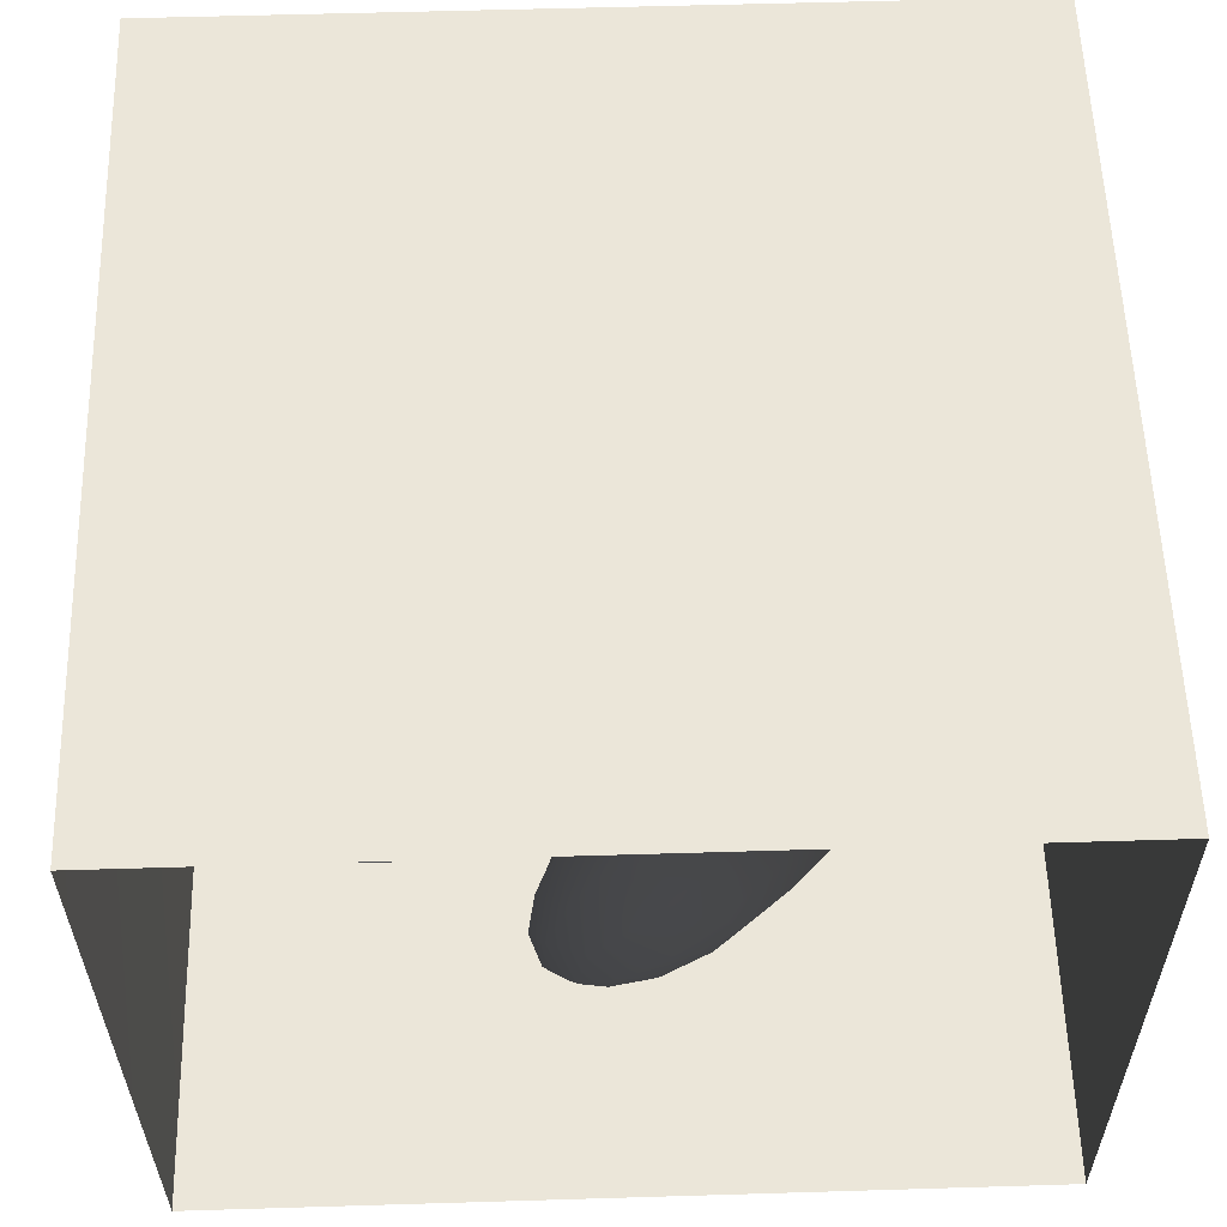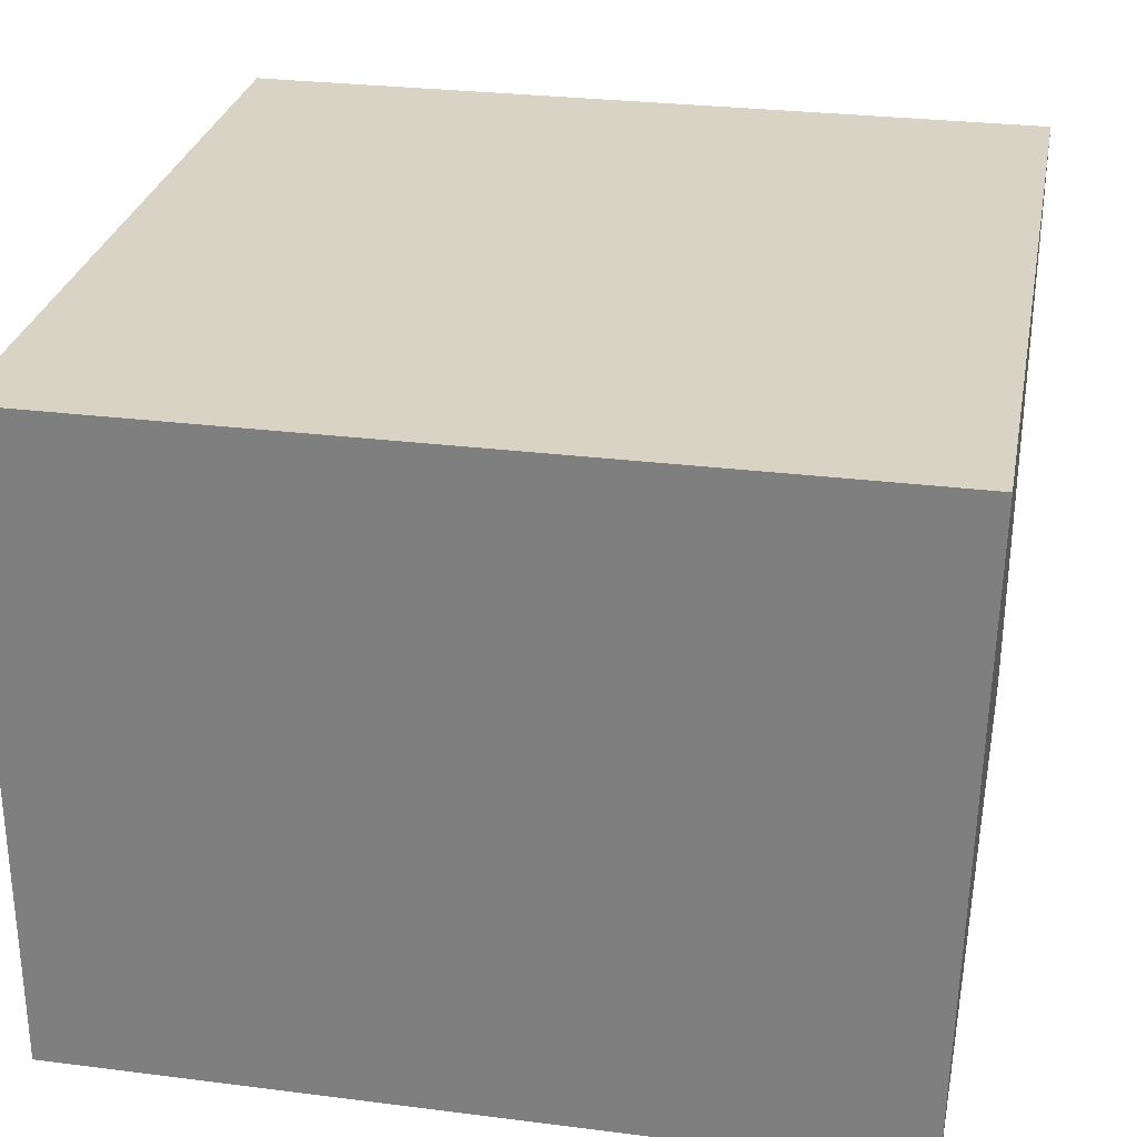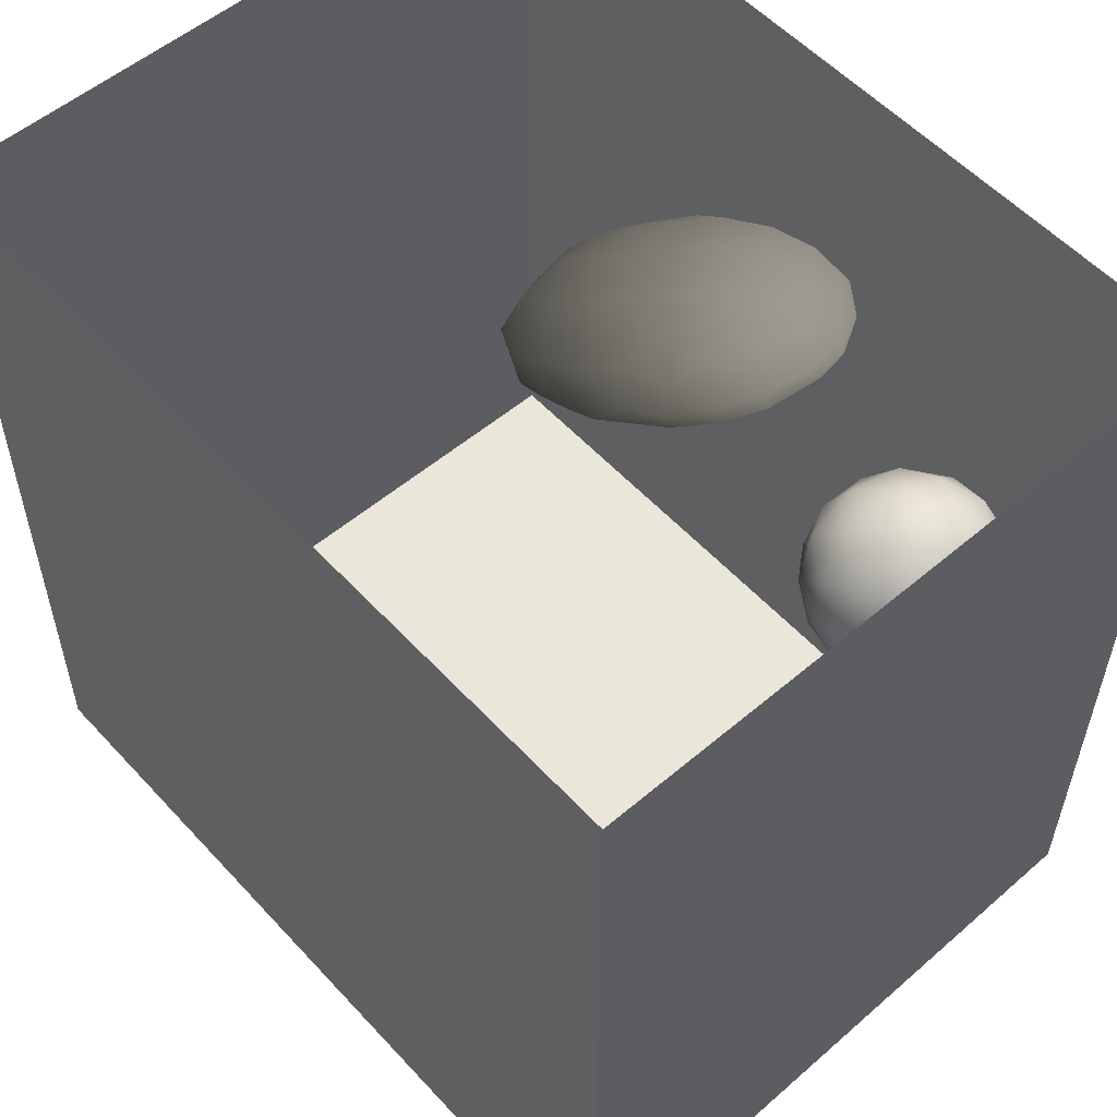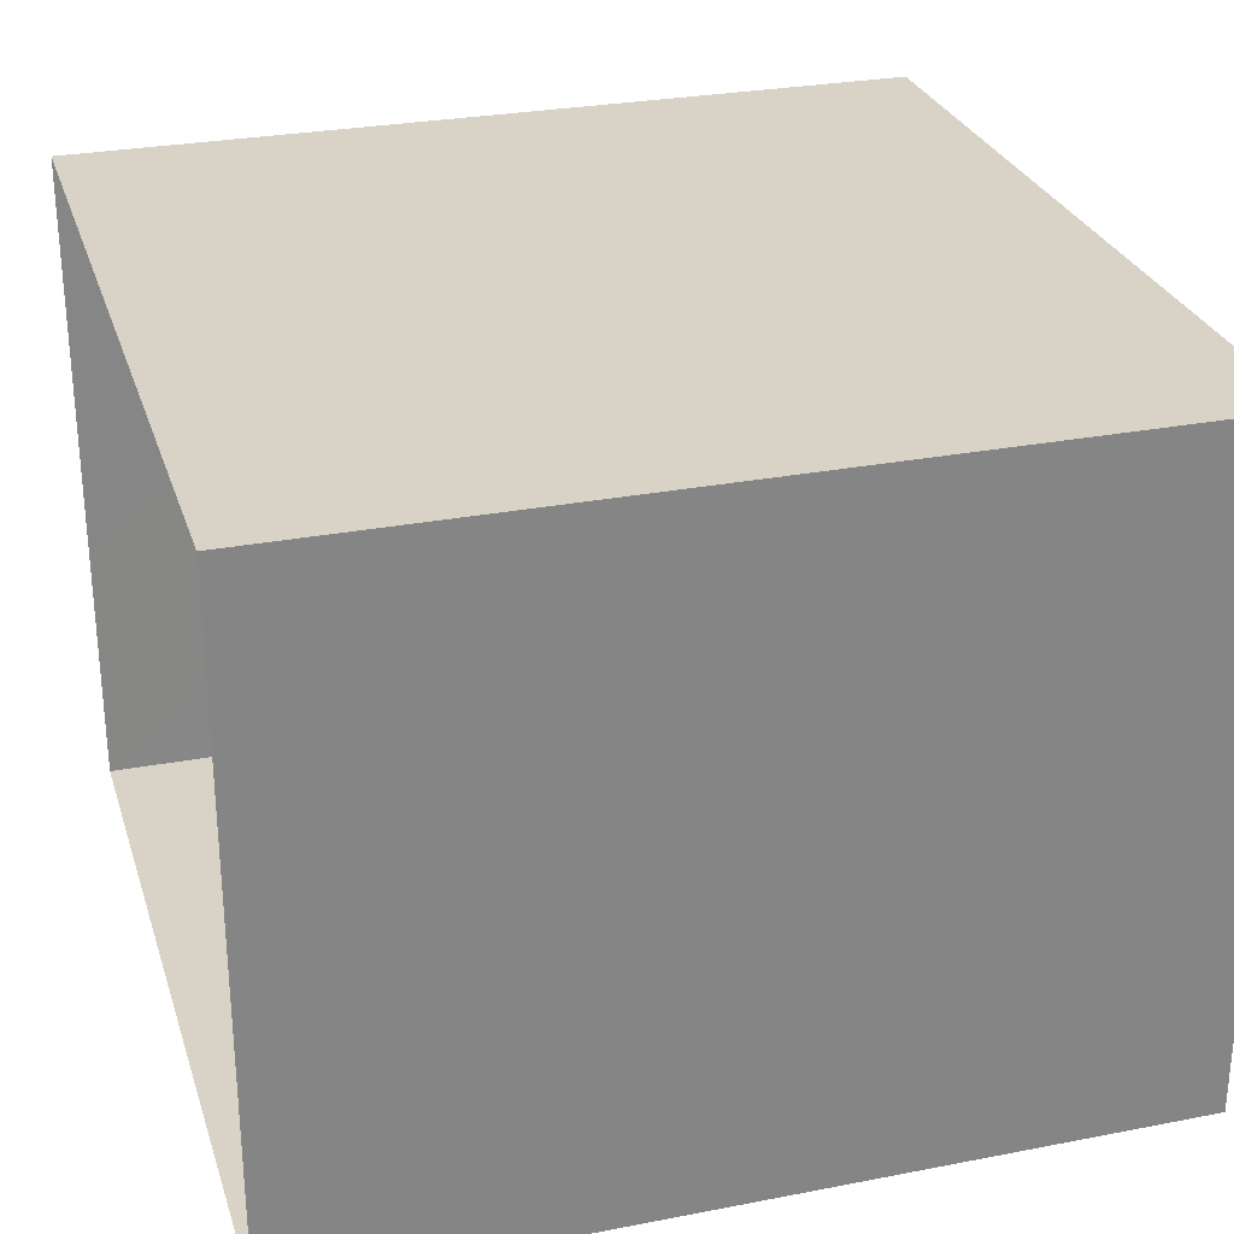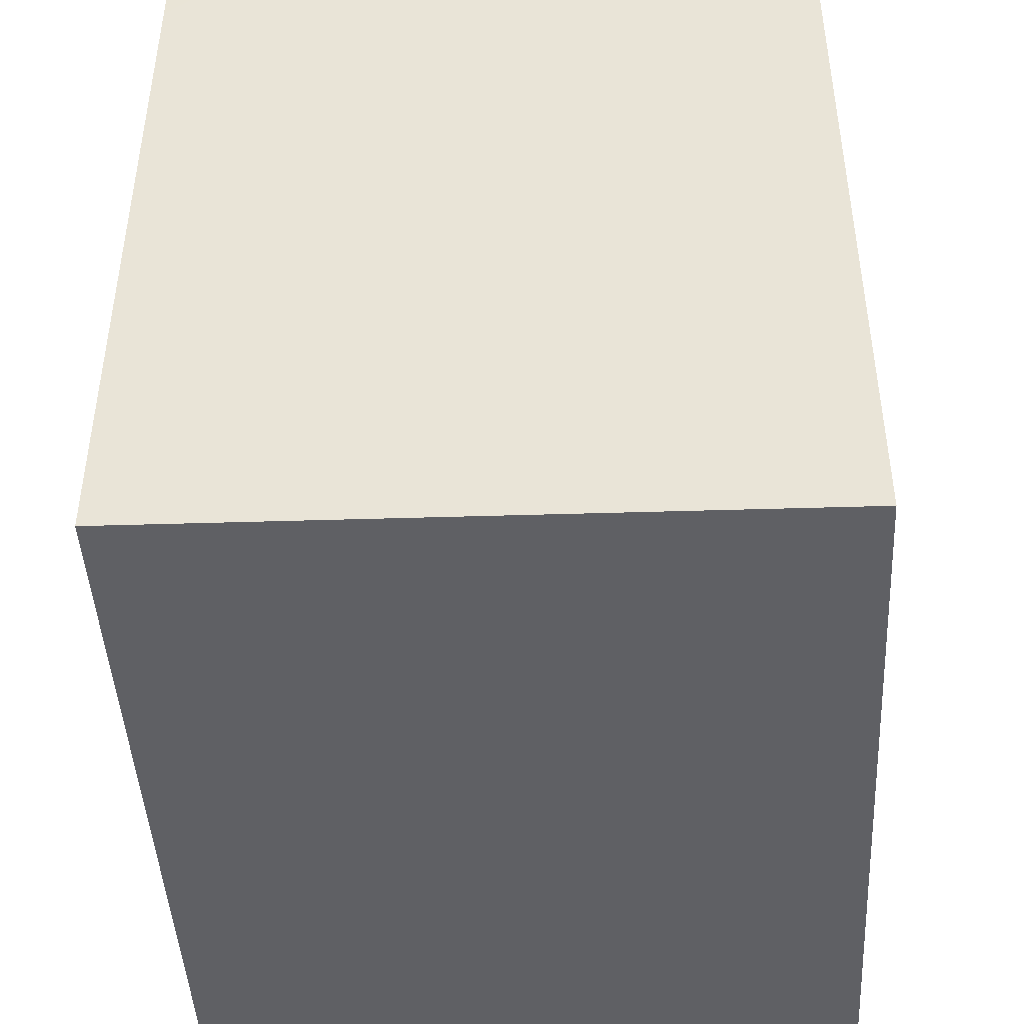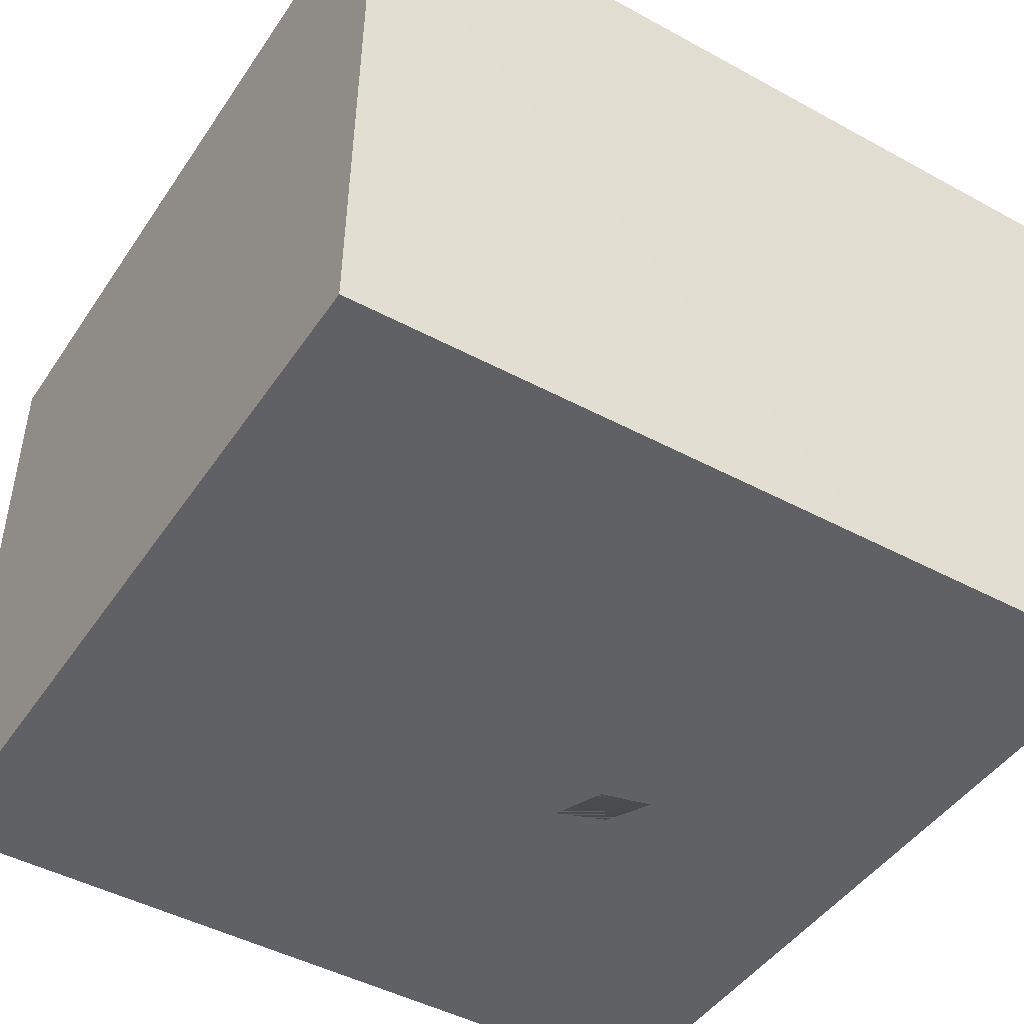
<metadata>
{"format":"obj","ext":"obj","renderer":"f3d","projection":"perspective","resolution":1024,"background":"white","views":[{"elev":57.1,"azim":-1.8,"up":"+Y"},{"elev":28.3,"azim":-169.2,"up":"+Y"},{"elev":54.9,"azim":-131.6,"up":"+Z"},{"elev":28.2,"azim":73.7,"up":"+Y"},{"elev":-45.3,"azim":-86.9,"up":"+Z"},{"elev":-45.8,"azim":-122.1,"up":"+Y"}]}
</metadata>
<code>
v -0.1869 0.1183 0.4815
v -0.183 0.05653 0.402
v -0.1352 0.05754 0.4847
v -0.2172 0.1433 0.4092
v -0.2037 0.1101 0.3335
v -0.1419 0.02819 0.3188
v -0.1069 0.1412 0.5377
v -0.1077 0.00517 0.4179
v -0.1781 0.2163 0.4729
v -0.1994 0.2232 0.353
v -0.08551 0.2394 0.5179
v -0.03813 0.05208 0.5044
v -0.1234 0.3014 0.4272
v 0.002095 0.1697 0.5401
v -0.1694 0.1443 0.2404
v -0.008512 0 0.3714
v 0.0002449 0.2968 0.4935
v -0.144 0.3011 0.2871
v 0.1077 0.2112 0.5097
v -0.08187 0.02266 0.2283
v 0.07616 0.07293 0.4948
v -0.1175 0.2504 0.1702
v -0.09352 0.1171 0.1441
v 0.001363 0.02795 0.1383
v 0.02194 0 0.2472
v 0.1229 0.01624 0.4107
v 0.09696 0 0.3126
v 0.2109 0.01188 0.3329
v 0.2009 0.1089 0.4516
v -0.061 0.3652 0.2143
v 0.09912 0.341 0.4491
v -0.02972 0.3795 0.3663
v -0.0003775 0.1114 0.0574
v 0.1407 0 0.1962
v 0.02622 0.4271 0.2636
v -0.03158 0.3174 0.09159
v -0.05925 0.2048 0.085
v 0.2063 0.2664 0.4582
v 0.08663 0.4173 0.3537
v 0.1051 0.03028 0.06651
v 0.01674 0.2291 0.01095
v 0.2897 0.1923 0.4171
v 0.2356 0.002074 0.1044
v 0.1452 0.4651 0.2476
v 0.03739 0.4189 0.1415
v 0.2848 0.007299 0.2301
v 0.3037 0.3139 0.3899
v 0.3045 0.08664 0.357
v 0.1984 0.3903 0.384
v 0.0956 0.128 -0.01985
v 0.08216 0.3612 0.00208
v 0.2086 0.05627 -0.00843
v 0.3004 0.4282 0.3047
v 0.1437 0.4666 0.09705
v 0.3705 0.03174 0.1296
v 0.4045 0.09074 0.2481
v 0.3835 0.2015 0.3436
v 0.1064 0.2365 -0.05795
v 0.3165 0.03618 0.02644
v 0.1981 0.1653 -0.09056
v 0.2658 0.4996 0.1566
v 0.4097 0.3374 0.3074
v 0.3198 0.0983 -0.07225
v 0.4781 0.2179 0.2538
v 0.4886 0.117 0.1381
v 0.4305 0.07589 0.01213
v 0.183 0.305 -0.1017
v 0.3036 0.2085 -0.1446
v 0.5637 0.2537 0.1474
v 0.4989 0.3464 0.2247
v 0.2886 0.3465 -0.1482
v 0.4114 0.4491 0.2171
v 0.3829 0.5122 0.09167
v 0.4133 0.2805 -0.1851
v 0.4361 0.1504 -0.1111
v 0.5509 0.1611 0.01649
v 0.5383 0.4292 0.1228
v 0.2405 0.4608 -0.03248
v 0.6232 0.2991 0.02389
v 0.3741 0.4276 -0.1452
v 0.3796 0.5041 -0.03976
v 0.4829 0.5045 0.01854
v 0.5594 0.2358 -0.1248
v 0.5157 0.3818 -0.1819
v 0.4762 0.4878 -0.09228
v 0.59 0.4491 -0.02262
v 0.6263 0.3359 -0.09502
v -0.03501 0.1474 0.3615
v 0.1366 0.2151 0.2252
v 0.4833 0.3429 -0.02191
v 0.2666 0.2967 -0.02546
v 0.3519 0.3732 -0.04183
v 0.4676 0.2329 0.1033
v 0.3812 0.384 0.07444
v 0.3749 0.2306 0.009279
v 0.2894 0.1323 0.1033
v 0.2619 0.3381 0.1392
v 0.3813 0.2116 0.1621
v 0.3697 0.2915 -0.09238
v 0.1937 0.219 0.02912
g leftSphere
f 75 76 66
f 77 82 73
f 46 43 55
f 72 77 73
f 43 59 55
f 77 86 82
f 53 44 49
f 8 12 3
f 3 12 7
f 2 8 3
f 74 84 83
f 74 68 71
f 79 87 86
f 2 4 5
f 38 47 49
f 76 83 79
f 50 58 60
f 46 34 43
f 30 22 18
f 75 66 63
f 20 25 16
f 6 15 20
f 52 50 60
f 2 3 1
f 36 45 51
f 66 55 59
f 16 26 21
f 16 25 27
f 50 52 40
f 13 10 9
f 24 25 20
f 44 39 49
f 14 19 17
f 24 23 33
f 31 19 38
f 22 15 18
f 43 34 40
f 31 39 32
f 16 8 6
f 21 26 29
f 57 56 64
f 47 62 53
f 3 7 1
f 29 48 42
f 30 45 36
f 76 69 65
f 28 34 46
f 17 11 14
f 46 56 48
f 84 80 85
f 43 52 59
f 77 69 79
f 56 55 65
f 67 51 78
f 75 83 76
f 17 32 13
f 48 28 46
f 6 8 2
f 79 69 76
f 44 45 35
f 5 6 2
f 16 12 8
f 58 41 51
f 21 12 16
f 48 56 57
f 58 51 67
f 23 15 22
f 27 34 28
f 73 81 78
f 14 12 21
f 10 15 5
f 80 84 74
f 29 19 21
f 70 77 72
f 24 34 25
f 28 26 27
f 49 39 31
f 40 33 50
f 83 84 87
f 5 15 6
f 17 19 31
f 38 29 42
f 49 47 53
f 68 67 71
f 9 11 13
f 42 47 38
f 65 66 76
f 1 4 2
f 85 81 82
f 68 60 67
f 16 6 20
f 79 86 77
f 13 11 17
f 86 85 82
f 39 44 35
f 64 56 65
f 78 61 73
f 79 83 87
f 54 61 78
f 87 84 86
f 73 61 72
f 84 85 86
f 48 57 42
f 59 63 66
f 25 34 27
f 14 11 7
f 28 48 29
f 29 26 28
f 51 54 78
f 70 62 64
f 20 23 24
f 54 45 44
f 32 30 18
f 74 75 68
f 71 80 74
f 65 55 66
f 74 83 75
f 56 46 55
f 53 72 61
f 71 78 80
f 62 47 57
f 71 67 78
f 58 67 60
f 80 81 85
f 13 18 10
f 59 52 63
f 21 19 14
f 44 53 61
f 9 4 1
f 77 70 69
f 37 23 22
f 1 7 9
f 5 4 10
f 62 57 64
f 80 78 81
f 33 23 37
f 40 34 24
f 32 18 13
f 50 41 58
f 75 63 68
f 37 41 33
f 10 4 9
f 7 11 9
f 63 52 60
f 57 47 42
f 49 31 38
f 35 32 39
f 31 32 17
f 73 82 81
f 30 32 35
f 20 15 23
f 27 26 16
f 35 45 30
f 36 37 22
f 7 12 14
f 36 41 37
f 18 15 10
f 70 64 69
f 33 41 50
f 54 44 61
f 24 33 40
f 51 45 54
f 40 52 43
f 38 19 29
f 51 41 36
f 72 62 70
f 22 30 36
f 53 62 72
f 69 64 65
f 63 60 68
v -0.5875 0.25 0
v -0.3375 0.25 0
v -0.3639 0.3618 0
v -0.3563 0.2986 0.08187
v -0.3653 0.3047 -0.1006
v -0.4035 0.3998 -0.07876
v -0.4327 0.4461 0.009191
v -0.3639 0.1884 0.09343
v -0.4106 0.388 0.1104
v -0.3675 0.1916 -0.1033
v -0.3585 0.1498 -8.755e-05
v -0.4211 0.2517 -0.1866
v -0.4442 0.3644 -0.1699
v -0.4851 0.4553 -0.09934
v -0.4094 0.2741 0.1738
v -0.5273 0.4926 -0.006295
v -0.4427 0.1371 -0.1697
v -0.436 0.1464 0.1697
v -0.5119 0.4644 0.104
v -0.4147 0.08009 0.06147
v -0.5002 0.3742 0.1986
v -0.4134 0.0815 -0.06174
v -0.5965 0.4833 -0.08926
v -0.5029 0.1961 -0.229
v -0.5492 0.415 -0.1838
v -0.5182 0.3029 -0.2343
v -0.5068 0.2362 0.2362
v -0.5332 0.122 0.2078
v -0.5008 0.04827 -0.1195
v -0.6272 0.4944 0.03432
v -0.5147 0.0433 0.1203
v -0.5564 0.1021 -0.1991
v -0.6521 0.4311 -0.1598
v -0.502 0.01518 -0.007365
v -0.6067 0.3224 0.2385
v -0.7093 0.4586 -0.06459
v -0.6208 0.4404 0.1585
v -0.6098 0.2073 -0.2453
v -0.6151 0.1857 0.24
v -0.6041 0.02082 -0.0985
v -0.738 0.44 0.06104
v -0.6256 0.06837 0.1675
v -0.6395 0.3351 -0.2293
v -0.7003 0.2569 0.223
v -0.7983 0.3769 -0.04453
v -0.7289 0.364 0.1717
v -0.6823 0.1056 -0.1807
v -0.6181 0.005694 0.04337
v -0.7402 0.3706 -0.157
v -0.7259 0.2395 -0.2079
v -0.7161 0.1473 0.1882
v -0.8113 0.3382 0.06798
v -0.7263 0.04958 -0.05535
v -0.7281 0.0603 0.08217
v -0.7816 0.2498 0.1576
v -0.7904 0.1614 -0.1161
v -0.8002 0.2782 -0.1284
v -0.789 0.147 0.1063
v -0.835 0.2508 -0.03502
v -0.806 0.1284 0.0009649
v -0.8277 0.222 0.06329
g rightSphere
f 160 161 159
f 159 161 152
f 156 160 159
f 134 120 131
f 153 156 147
f 155 158 151
f 139 128 127
f 116 123 130
f 112 117 124
f 150 149 143
f 126 112 124
f 139 127 135
f 152 155 146
f 120 111 108
f 110 105 102
f 132 117 129
f 138 126 124
f 106 105 113
f 127 128 118
f 137 130 141
f 121 115 109
f 141 152 146
f 131 120 118
f 128 139 142
f 149 145 136
f 122 117 110
f 123 116 114
f 153 147 140
f 129 134 140
f 132 129 140
f 108 115 118
f 148 153 140
f 115 127 118
f 103 106 107
f 160 156 153
f 126 125 113
f 121 109 119
f 136 145 141
f 111 122 110
f 117 112 110
f 134 122 120
f 131 128 142
f 148 131 142
f 128 131 118
f 156 159 157
f 150 138 147
f 133 149 136
f 158 154 151
f 106 114 107
f 148 134 131
f 123 114 125
f 154 142 151
f 160 154 158
f 121 127 115
f 108 111 102
f 109 103 107
f 127 121 135
f 142 139 151
f 104 115 108
f 161 160 158
f 154 148 142
f 138 143 126
f 145 149 157
f 105 112 113
f 156 150 147
f 112 105 110
f 135 137 146
f 123 136 130
f 145 159 152
f 144 139 135
f 149 150 157
f 114 116 107
f 144 155 151
f 123 133 136
f 116 119 107
f 161 155 152
f 149 133 143
f 109 104 103
f 138 150 143
f 133 123 125
f 148 154 153
f 134 148 140
f 132 138 124
f 104 108 102
f 122 134 129
f 137 119 130
f 111 110 102
f 125 114 113
f 144 135 146
f 139 144 151
f 138 132 147
f 103 104 102
f 130 136 141
f 141 145 152
f 137 121 119
f 154 160 153
f 122 111 120
f 112 126 113
f 150 156 157
f 117 122 129
f 115 104 109
f 119 109 107
f 105 106 103
f 119 116 130
f 147 132 140
f 121 137 135
f 105 103 102
f 143 133 125
f 159 145 157
f 114 106 113
f 120 108 118
f 137 141 146
f 155 144 146
f 126 143 125
f 155 161 158
f 117 132 124
v   1 0 -1.04
v  -0.99 0 -1.04
v  -1.01 0  0.99
v   1 0  0.99
g floor
f 162 163 164
f 164 165 162
v   1 1.59 -1.04
v   1 1.59  0.99
v  -1.02 1.59  0.99
v  -1.02 1.59 -1.04
g ceiling
f 166 167 168
f 168 169 166
v   1 1.59 -1.04
v  -1.02 1.59 -1.04
v  -0.99 0 -1.04
v   1 0 -1.04
g backWall
f 170 171 172
f 172 173 170
v  1 1.59 0.99
v  1 1.59 -1.04
v  1 0 -1.04
v  1 0 0.99
g rightWall
f 174 175 176
f 176 177 174
v  -1.02 1.59 -1.04
v  -1.02 1.59 0.99
v  -1.01 0 0.99
v  -0.99 0 -1.04
g leftWall
f 178 179 180
f 180 181 178
v  0.23 1.58 -0.22
v  0.23 1.58 0.16
v  -0.24 1.58 0.16
v  -0.24 1.58 -0.22
g light
f 182 183 184
f 184 185 182

</code>
